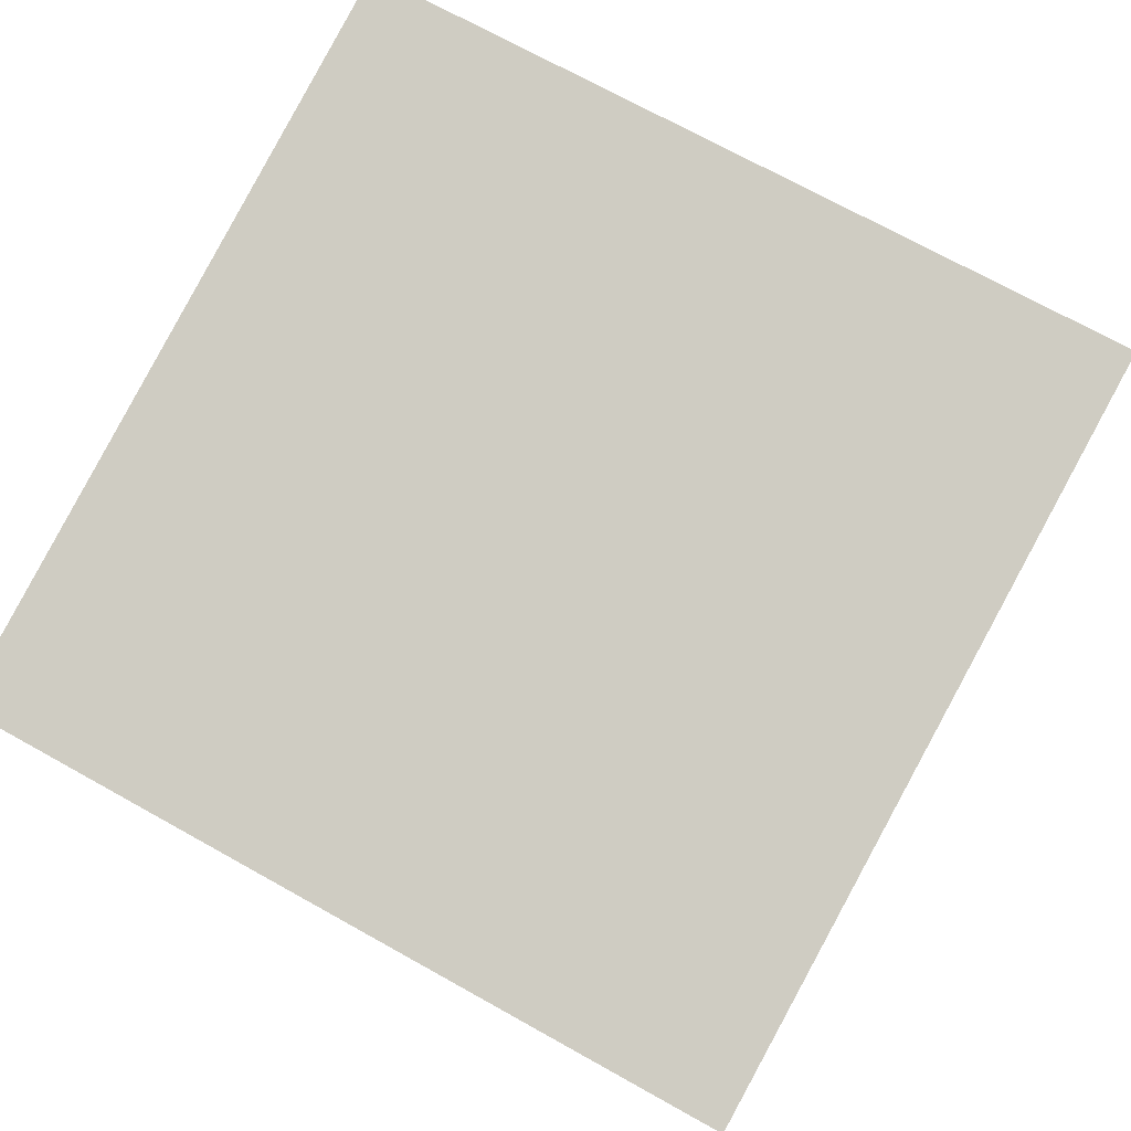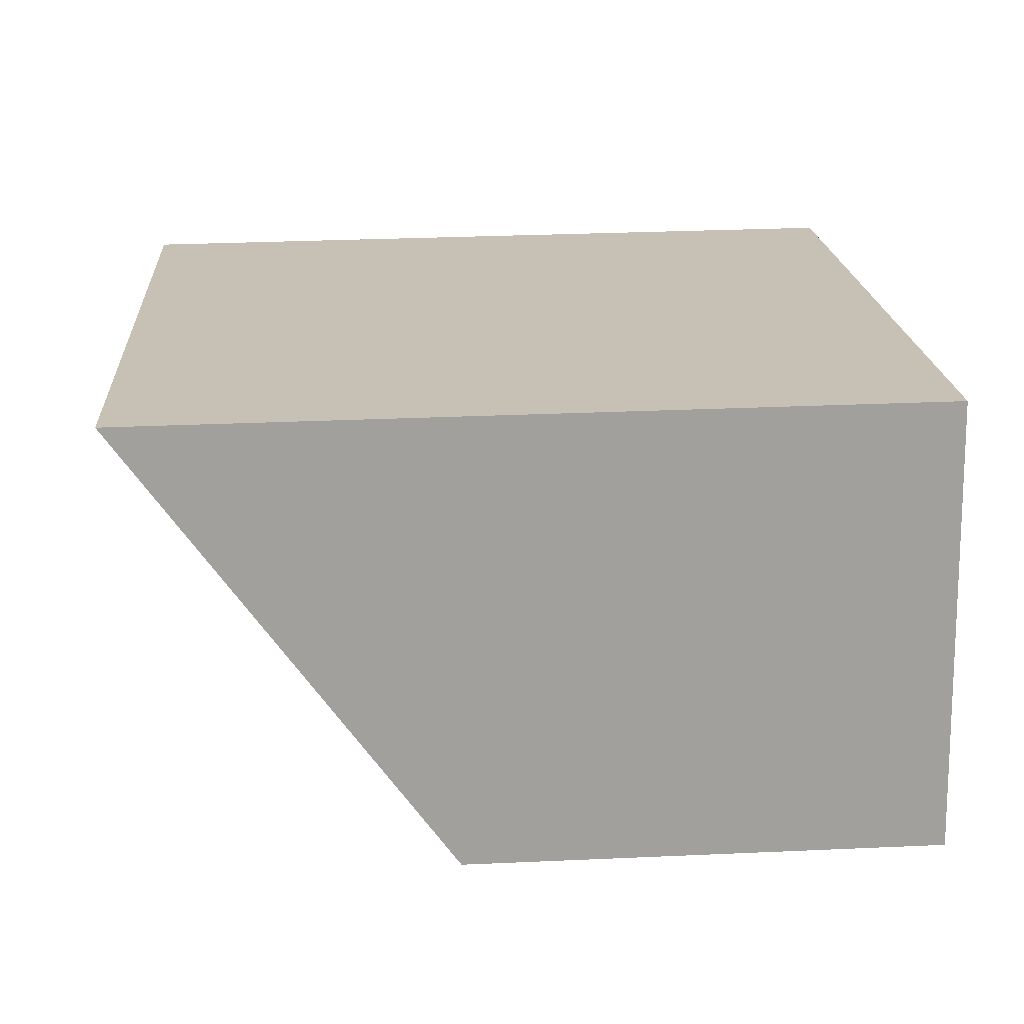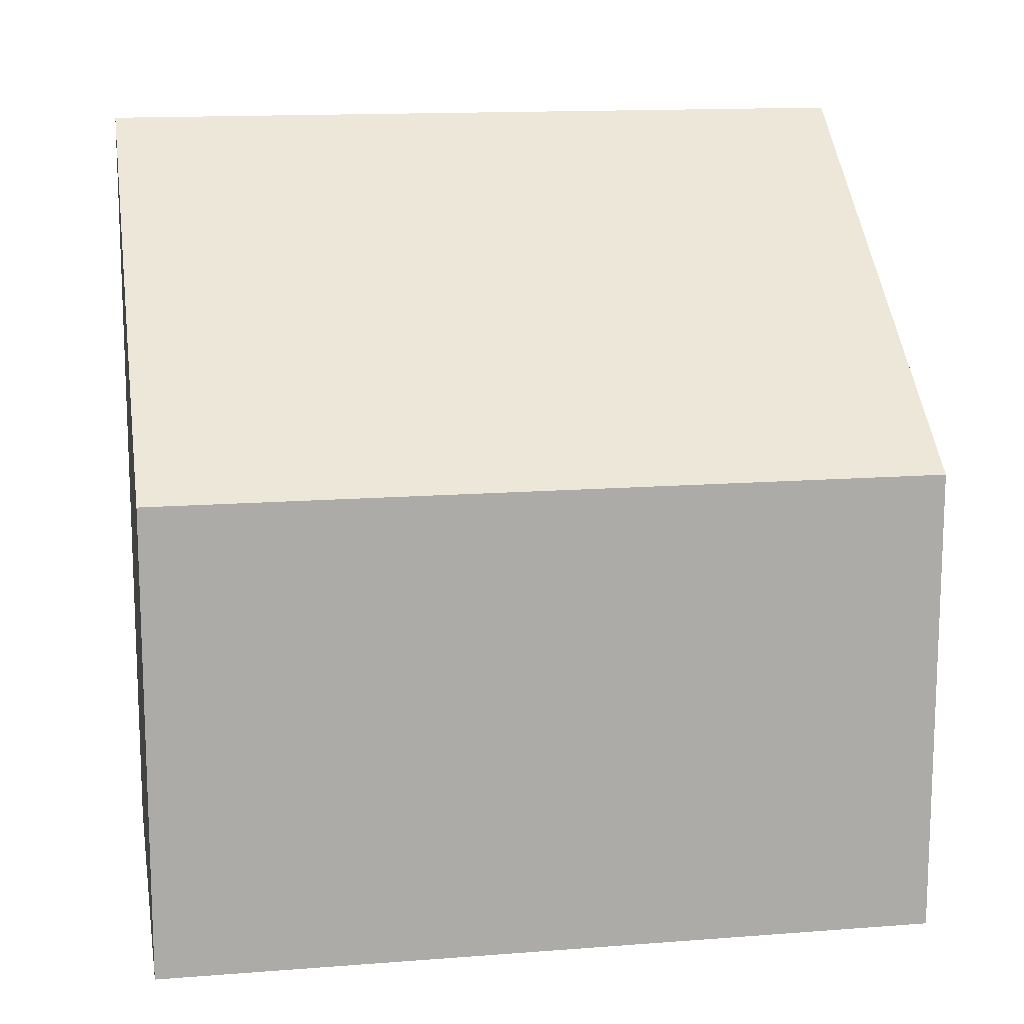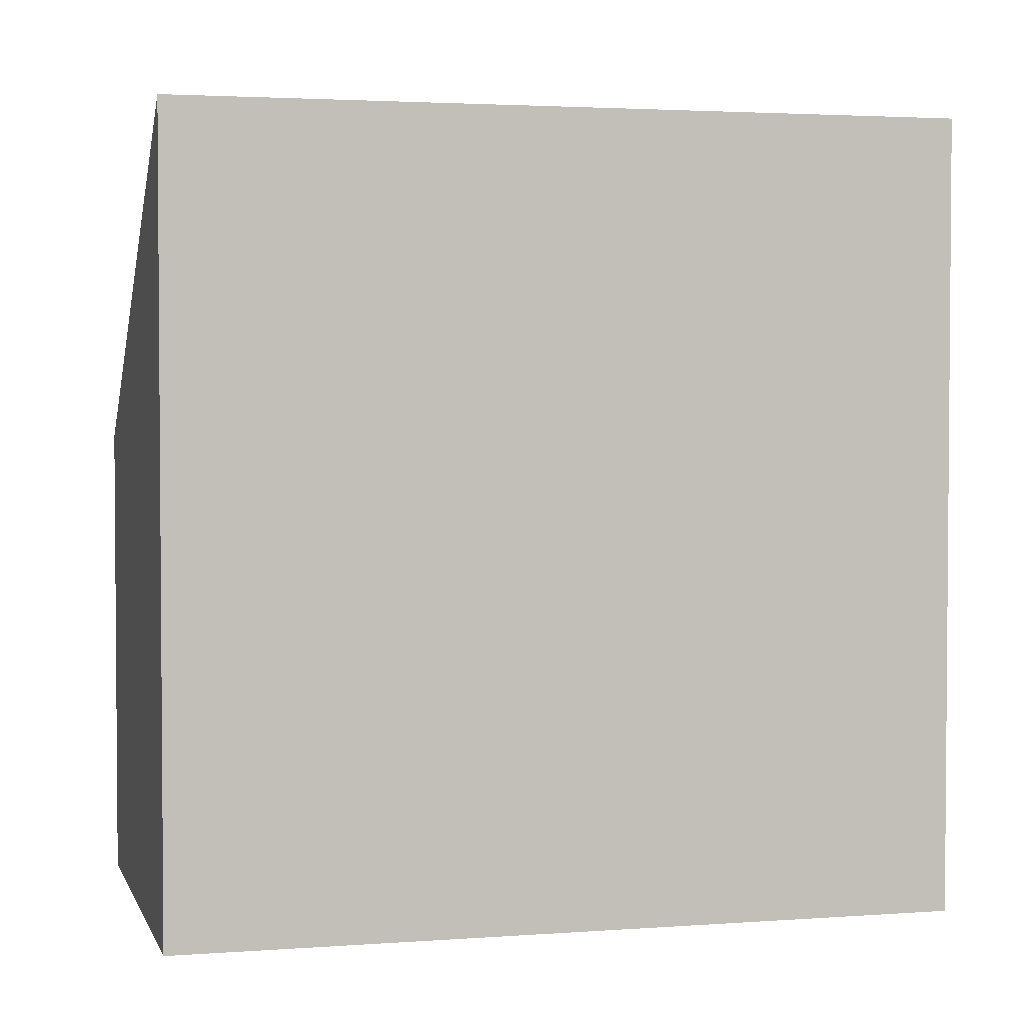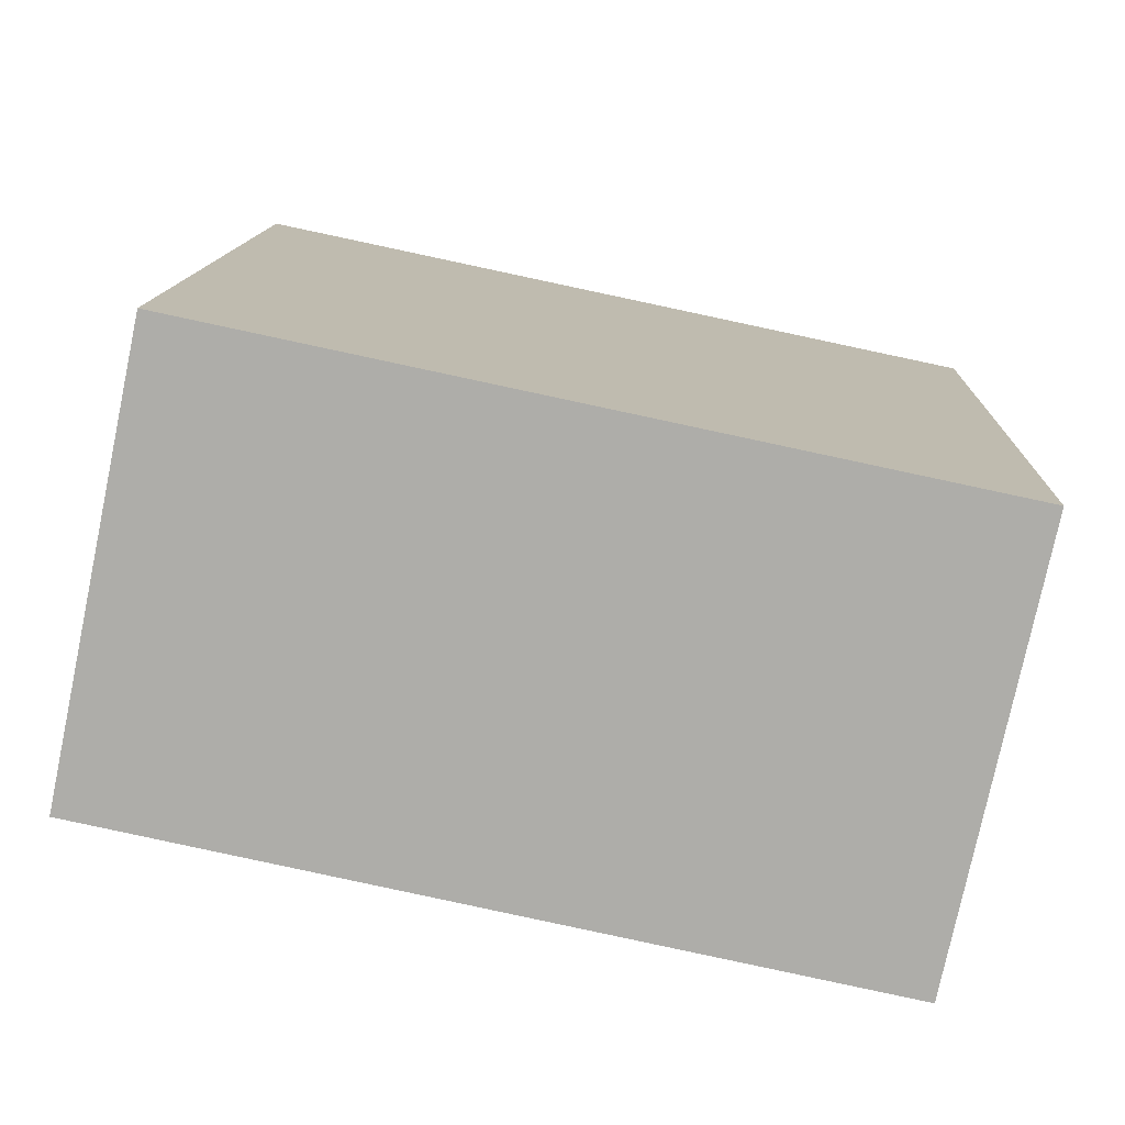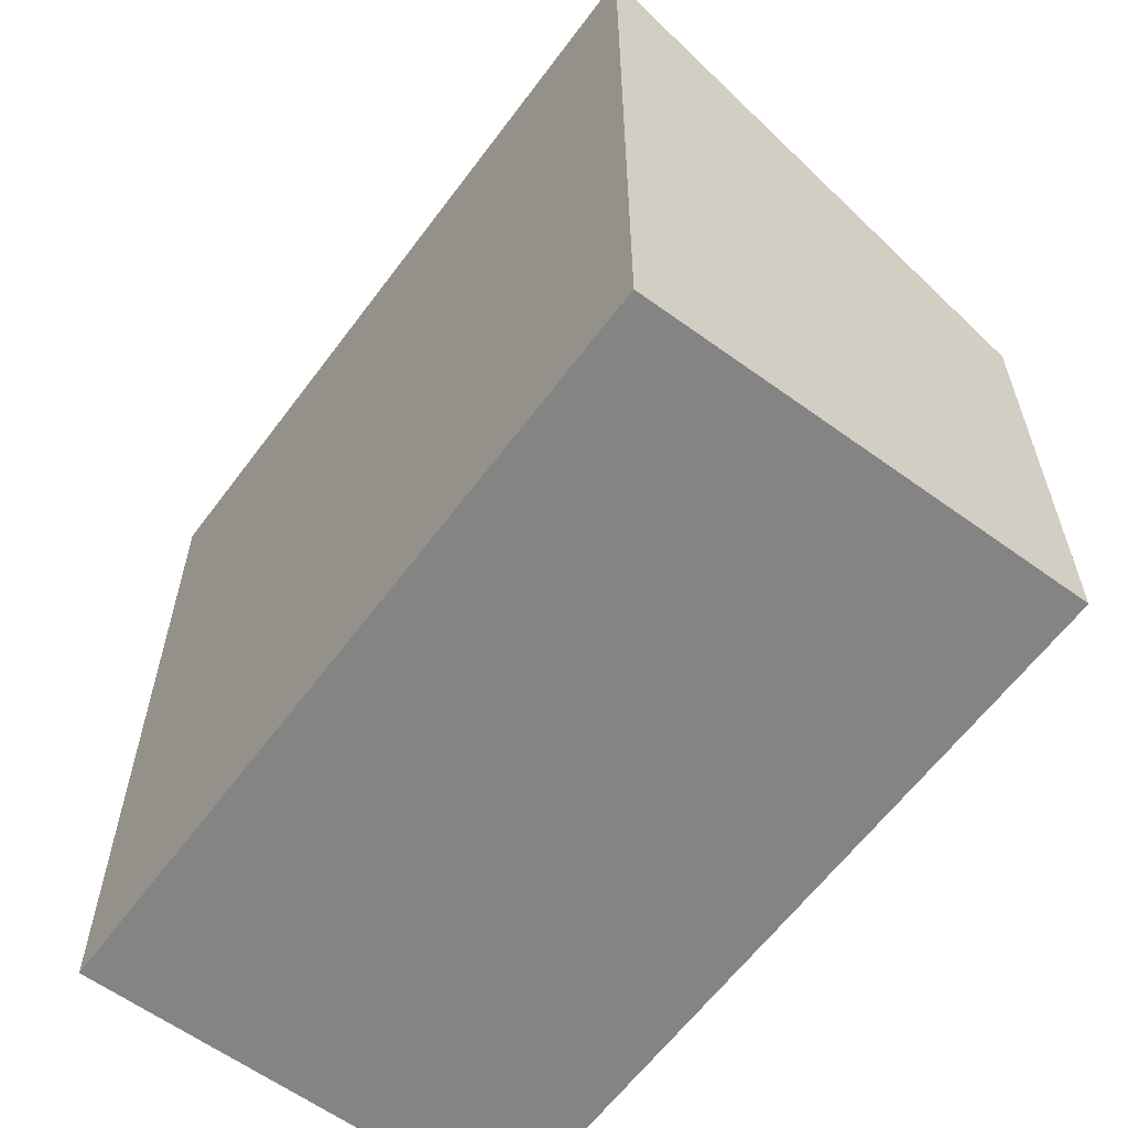
<metadata>
{"format":"obj","ext":"obj","renderer":"f3d","projection":"perspective","resolution":1024,"background":"white","views":[{"elev":71.7,"azim":119.1,"up":"+Z"},{"elev":30.5,"azim":-93.7,"up":"+Z"},{"elev":14.1,"azim":-178.0,"up":"+Y"},{"elev":2.8,"azim":-2.7,"up":"+Y"},{"elev":12.6,"azim":2.0,"up":"+Z"},{"elev":-61.3,"azim":65.4,"up":"+Y"}]}
</metadata>
<code>
v  4.698 2.898 -0.986
v  0.567 4.855 2.702
v  5.266 4.855 1.715
v  0 2.897 1.774e-16
v  5.266 -1.05e-16 1.715
v  4.698 6.038e-17 -0.986
v  0 0 0
v  0.567 -1.655e-16 2.702
g defaultobject
f 1 2 3
f 2 1 4
f 5 1 3
f 1 5 6
f 6 4 1
f 4 6 7
f 4 8 2
f 8 4 7
f 8 3 2
f 3 8 5
f 8 6 5
f 6 8 7

</code>
